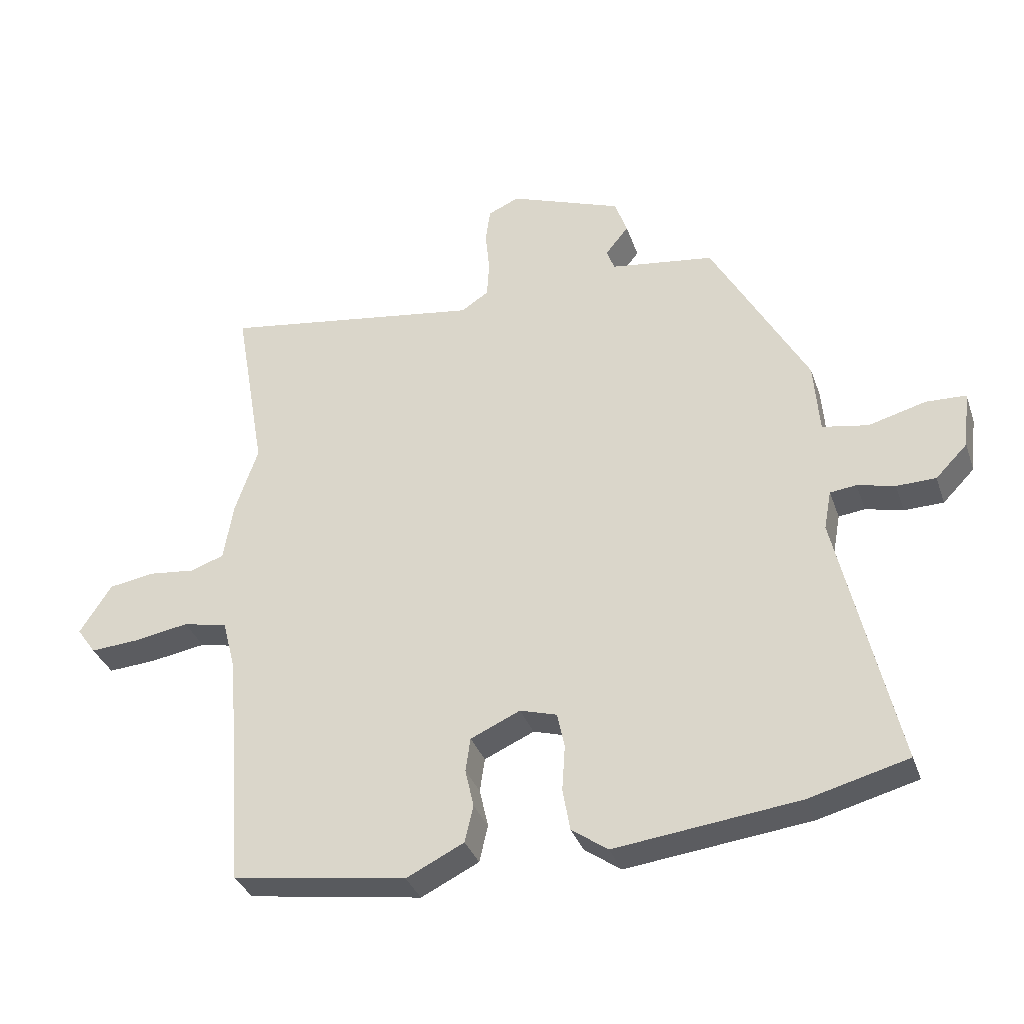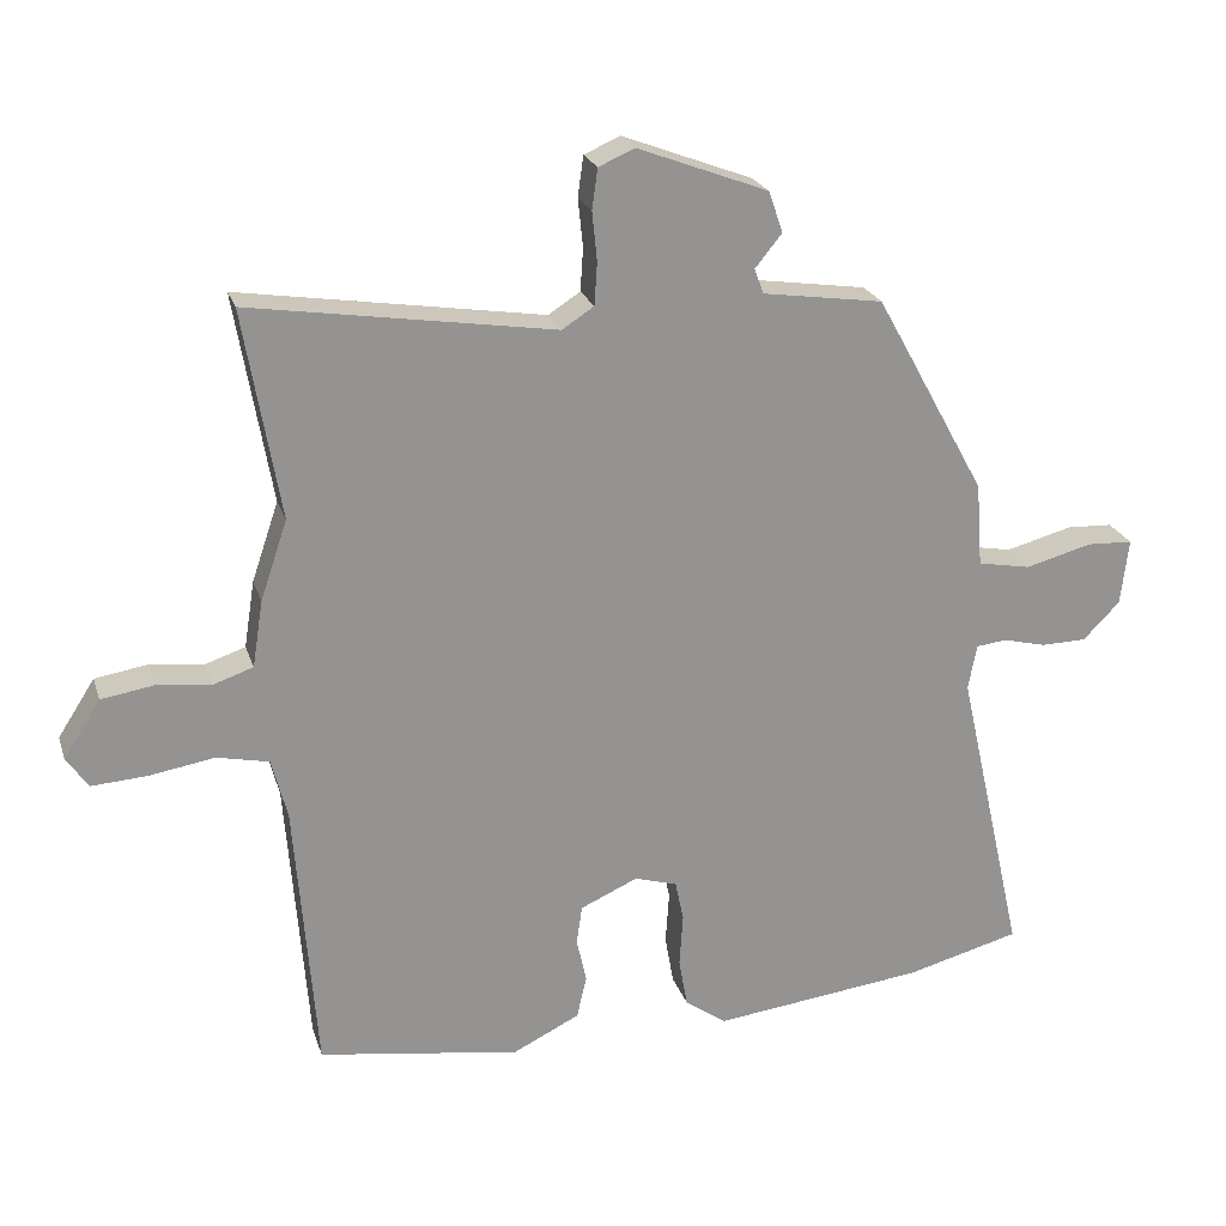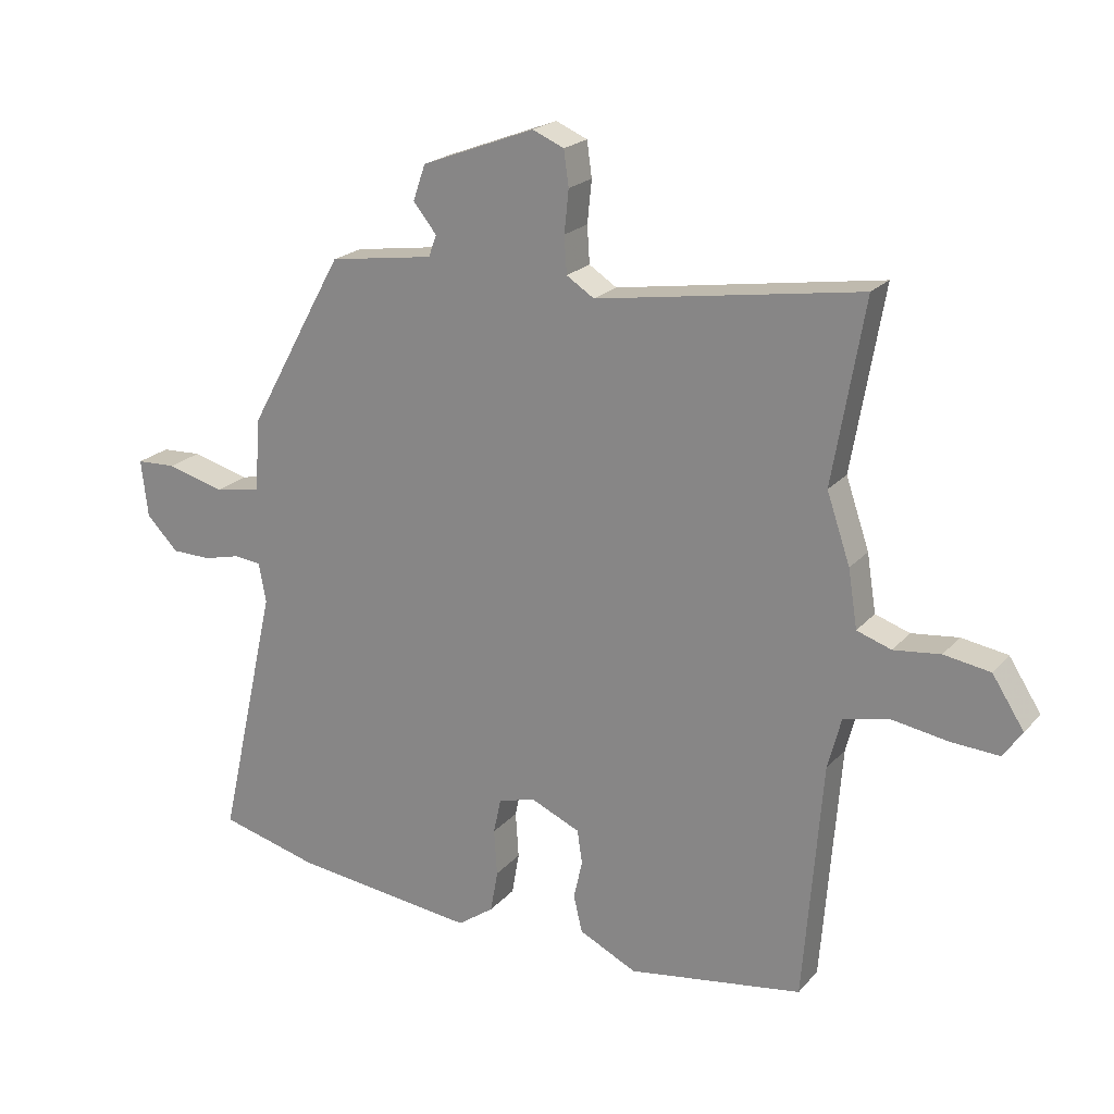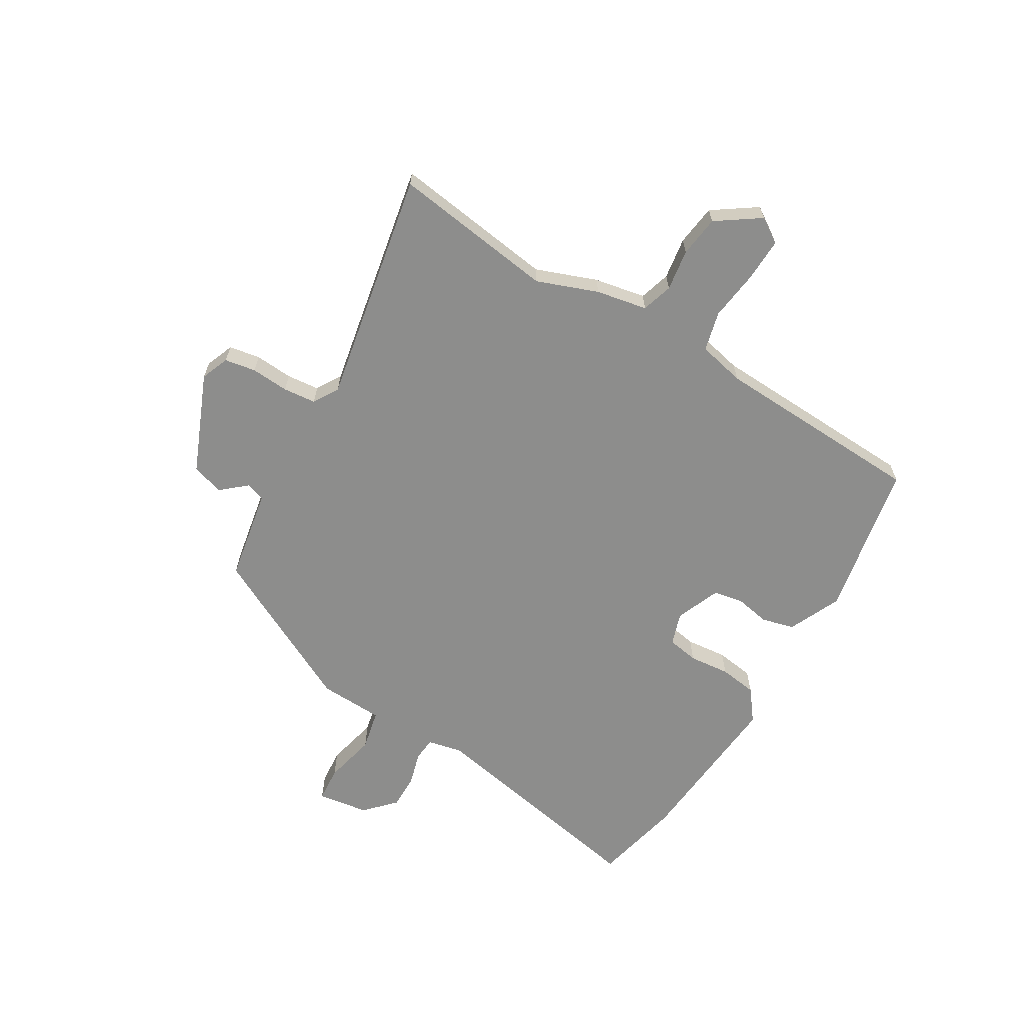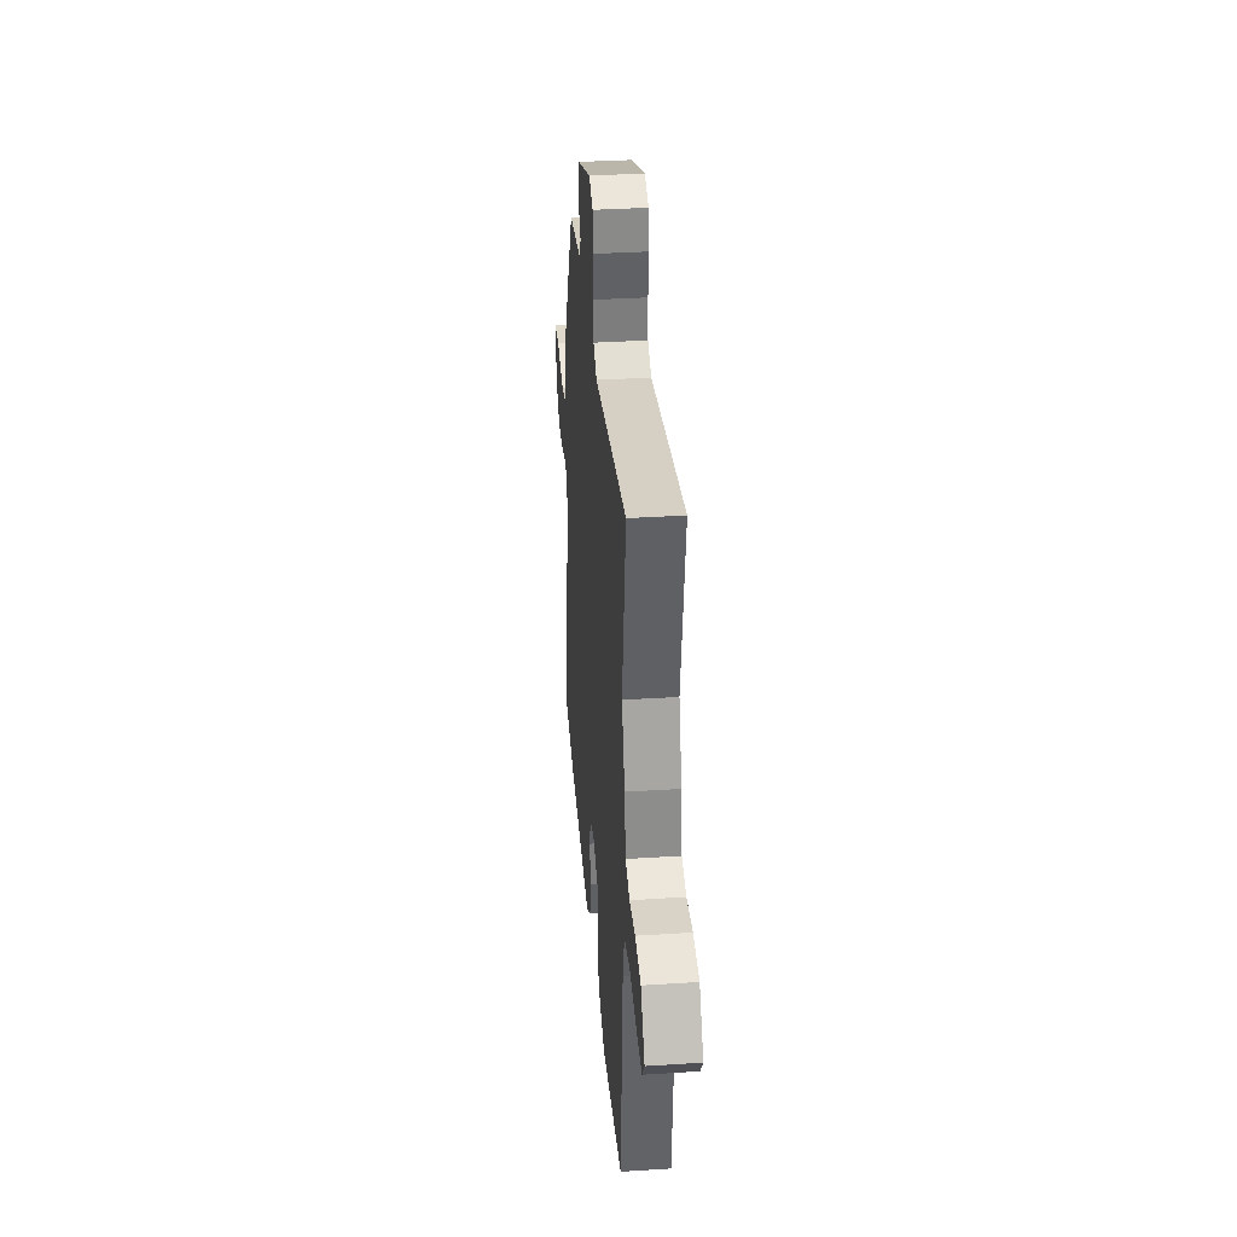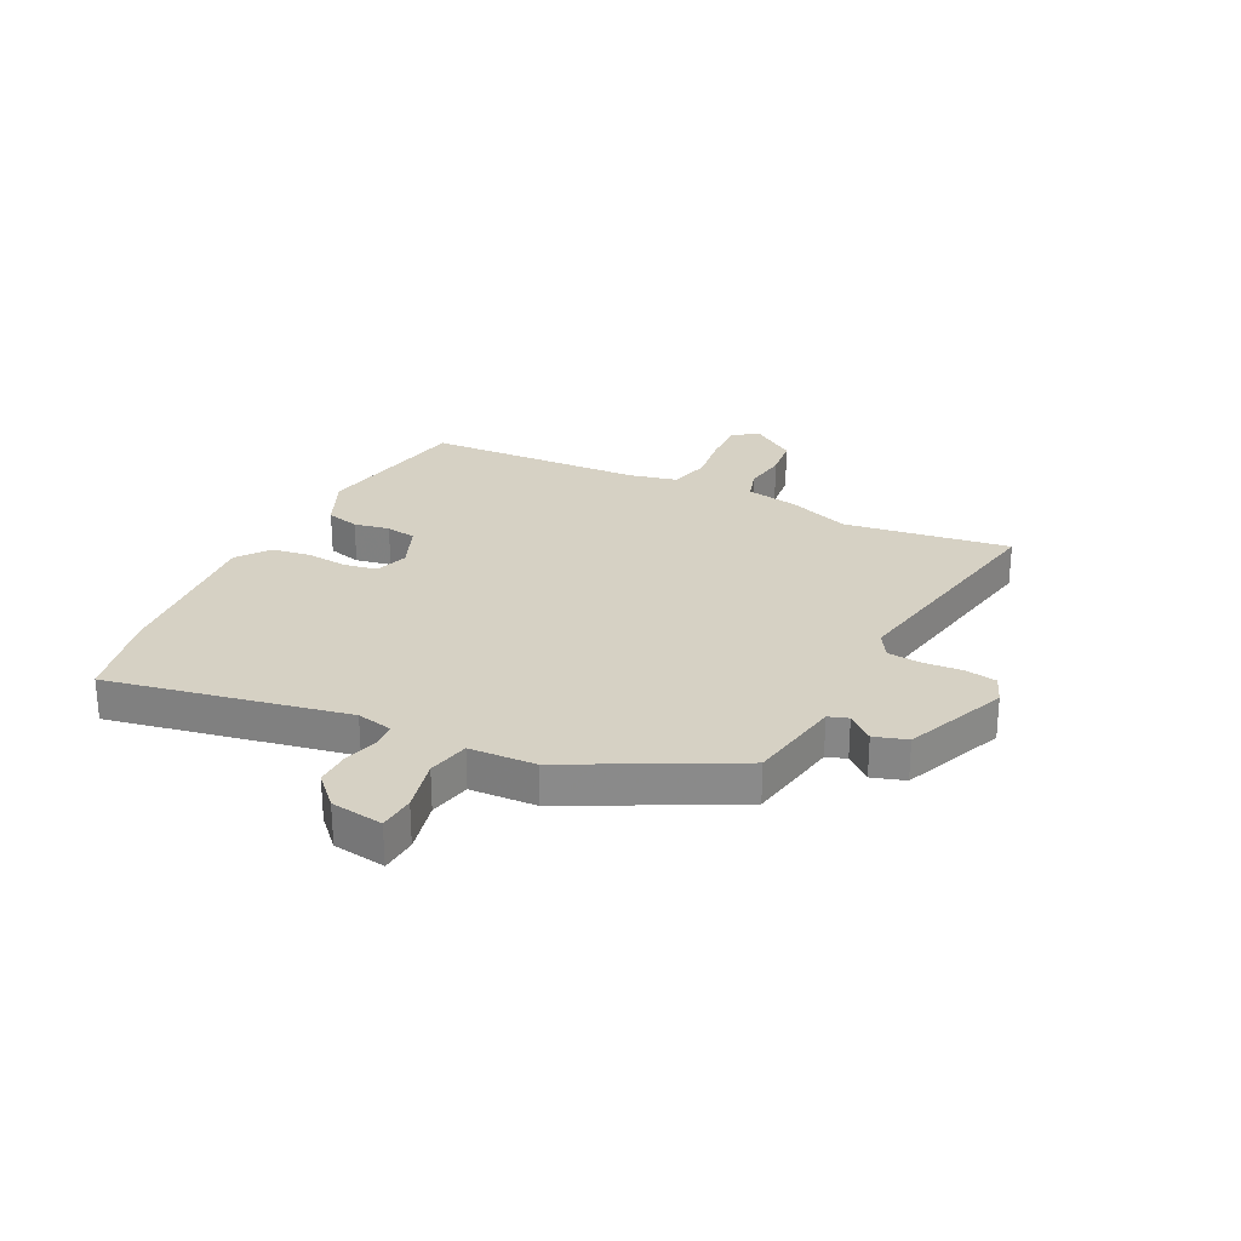
<metadata>
{"format":"obj","ext":"obj","renderer":"f3d","projection":"perspective","resolution":1024,"background":"white","views":[{"elev":-34.7,"azim":-162.0,"up":"+Z"},{"elev":23.0,"azim":164.1,"up":"+Z"},{"elev":21.2,"azim":29.0,"up":"+Z"},{"elev":-64.5,"azim":61.0,"up":"+Y"},{"elev":35.0,"azim":85.1,"up":"+Z"},{"elev":26.7,"azim":-61.9,"up":"+Y"}]}
</metadata>
<code>
v 0.52 0.07 0.614
v 0.469 0.07 0.319
v 0.507 0.07 0.207
v 0.522 0.07 0.113
v 0.578 0.07 0.094
v 0.654 0.07 0.103
v 0.729 0.07 0.091
v 0.781 0.07 0.01
v 0.75 0.07 -0.034
v 0.672 0.07 -0.029
v 0.58 0.07 -0.014
v 0.507 0.07 -0.03
v 0.485 0.07 -0.115
v 0.455 0.07 -0.503
v 0.17 0.07 -0.547
v 0.076 0.07 -0.501
v 0.062 0.07 -0.441
v 0.076 0.07 -0.378
v 0.068 0.07 -0.323
v -0.013 0.07 -0.287
v -0.073 0.07 -0.305
v -0.085 0.07 -0.362
v -0.08 0.07 -0.437
v -0.092 0.07 -0.506
v -0.151 0.07 -0.548
v -0.45 0.07 -0.513
v -0.611 0.07 -0.471
v -0.515 0.07 -0.047
v -0.527 0.07 0.017
v -0.57 0.07 0.022
v -0.631 0.07 0.007
v -0.695 0.07 0.008
v -0.747 0.07 0.061
v -0.758 0.07 0.155
v -0.693 0.07 0.158
v -0.599 0.07 0.133
v -0.524 0.07 0.147
v -0.515 0.07 0.265
v -0.402 0.07 0.47
v -0.358 0.07 0.549
v -0.188 0.07 0.574
v -0.175 0.07 0.609
v -0.213 0.07 0.656
v -0.193 0.07 0.714
v -0.009 0.07 0.784
v 0.042 0.07 0.762
v 0.05 0.07 0.705
v 0.043 0.07 0.636
v 0.047 0.07 0.576
v 0.092 0.07 0.547
v 0.52 0 0.614
v 0.469 0 0.319
v 0.507 0 0.207
v 0.522 0 0.113
v 0.578 0 0.094
v 0.654 0 0.103
v 0.729 0 0.091
v 0.781 0 0.01
v 0.75 0 -0.034
v 0.672 0 -0.029
v 0.58 0 -0.014
v 0.507 0 -0.03
v 0.485 0 -0.115
v 0.455 0 -0.503
v 0.17 0 -0.547
v 0.076 0 -0.501
v 0.062 0 -0.441
v 0.076 0 -0.378
v 0.068 0 -0.323
v -0.013 0 -0.287
v -0.073 0 -0.305
v -0.085 0 -0.362
v -0.08 0 -0.437
v -0.092 0 -0.506
v -0.151 0 -0.548
v -0.45 0 -0.513
v -0.611 0 -0.471
v -0.515 0 -0.047
v -0.527 0 0.017
v -0.57 0 0.022
v -0.631 0 0.007
v -0.695 0 0.008
v -0.747 0 0.061
v -0.758 0 0.155
v -0.693 0 0.158
v -0.599 0 0.133
v -0.524 0 0.147
v -0.515 0 0.265
v -0.402 0 0.47
v -0.358 0 0.549
v -0.188 0 0.574
v -0.175 0 0.609
v -0.213 0 0.656
v -0.193 0 0.714
v -0.009 0 0.784
v 0.042 0 0.762
v 0.05 0 0.705
v 0.043 0 0.636
v 0.047 0 0.576
v 0.092 0 0.547
f 46 47 48
f 45 46 48
f 44 45 48
f 43 44 48
f 42 43 48
f 41 42 48 49
f 41 49 50
f 40 41 50
f 39 40 50
f 38 39 50
f 37 38 50
f 34 35 36
f 33 34 36
f 32 33 36
f 31 32 36
f 30 31 36
f 29 30 36 37
f 50 1 2
f 37 50 2
f 29 37 2
f 28 29 2
f 26 27 28
f 25 26 28
f 24 25 28
f 23 24 28
f 22 23 28
f 16 17 18
f 15 16 18
f 14 15 18
f 13 14 18
f 12 13 18 19
f 9 10 11
f 8 9 11
f 7 8 11
f 6 7 11
f 5 6 11
f 4 5 11 12
f 12 19 20
f 4 12 20
f 3 4 20
f 21 22 28
f 20 21 28
f 3 20 28
f 2 3 28
f 98 97 96
f 98 96 95
f 98 95 94
f 98 94 93
f 98 93 92
f 99 98 92 91
f 100 99 91
f 100 91 90
f 100 90 89
f 100 89 88
f 100 88 87
f 86 85 84
f 86 84 83
f 86 83 82
f 86 82 81
f 86 81 80
f 87 86 80 79
f 52 51 100
f 52 100 87
f 52 87 79
f 52 79 78
f 78 77 76
f 78 76 75
f 78 75 74
f 78 74 73
f 78 73 72
f 68 67 66
f 68 66 65
f 68 65 64
f 68 64 63
f 69 68 63 62
f 61 60 59
f 61 59 58
f 61 58 57
f 61 57 56
f 61 56 55
f 62 61 55 54
f 70 69 62
f 70 62 54
f 70 54 53
f 78 72 71
f 78 71 70
f 78 70 53
f 78 53 52
f 1 51 52 2
f 2 52 53 3
f 3 53 54 4
f 4 54 55 5
f 5 55 56 6
f 6 56 57 7
f 7 57 58 8
f 8 58 59 9
f 9 59 60 10
f 10 60 61 11
f 11 61 62 12
f 12 62 63 13
f 13 63 64 14
f 14 64 65 15
f 15 65 66 16
f 16 66 67 17
f 17 67 68 18
f 18 68 69 19
f 19 69 70 20
f 20 70 71 21
f 21 71 72 22
f 22 72 73 23
f 23 73 74 24
f 24 74 75 25
f 25 75 76 26
f 26 76 77 27
f 27 77 78 28
f 28 78 79 29
f 29 79 80 30
f 30 80 81 31
f 31 81 82 32
f 32 82 83 33
f 33 83 84 34
f 34 84 85 35
f 35 85 86 36
f 36 86 87 37
f 37 87 88 38
f 38 88 89 39
f 39 89 90 40
f 40 90 91 41
f 41 91 92 42
f 42 92 93 43
f 43 93 94 44
f 44 94 95 45
f 45 95 96 46
f 46 96 97 47
f 47 97 98 48
f 48 98 99 49
f 49 99 100 50
f 50 100 51 1

</code>
